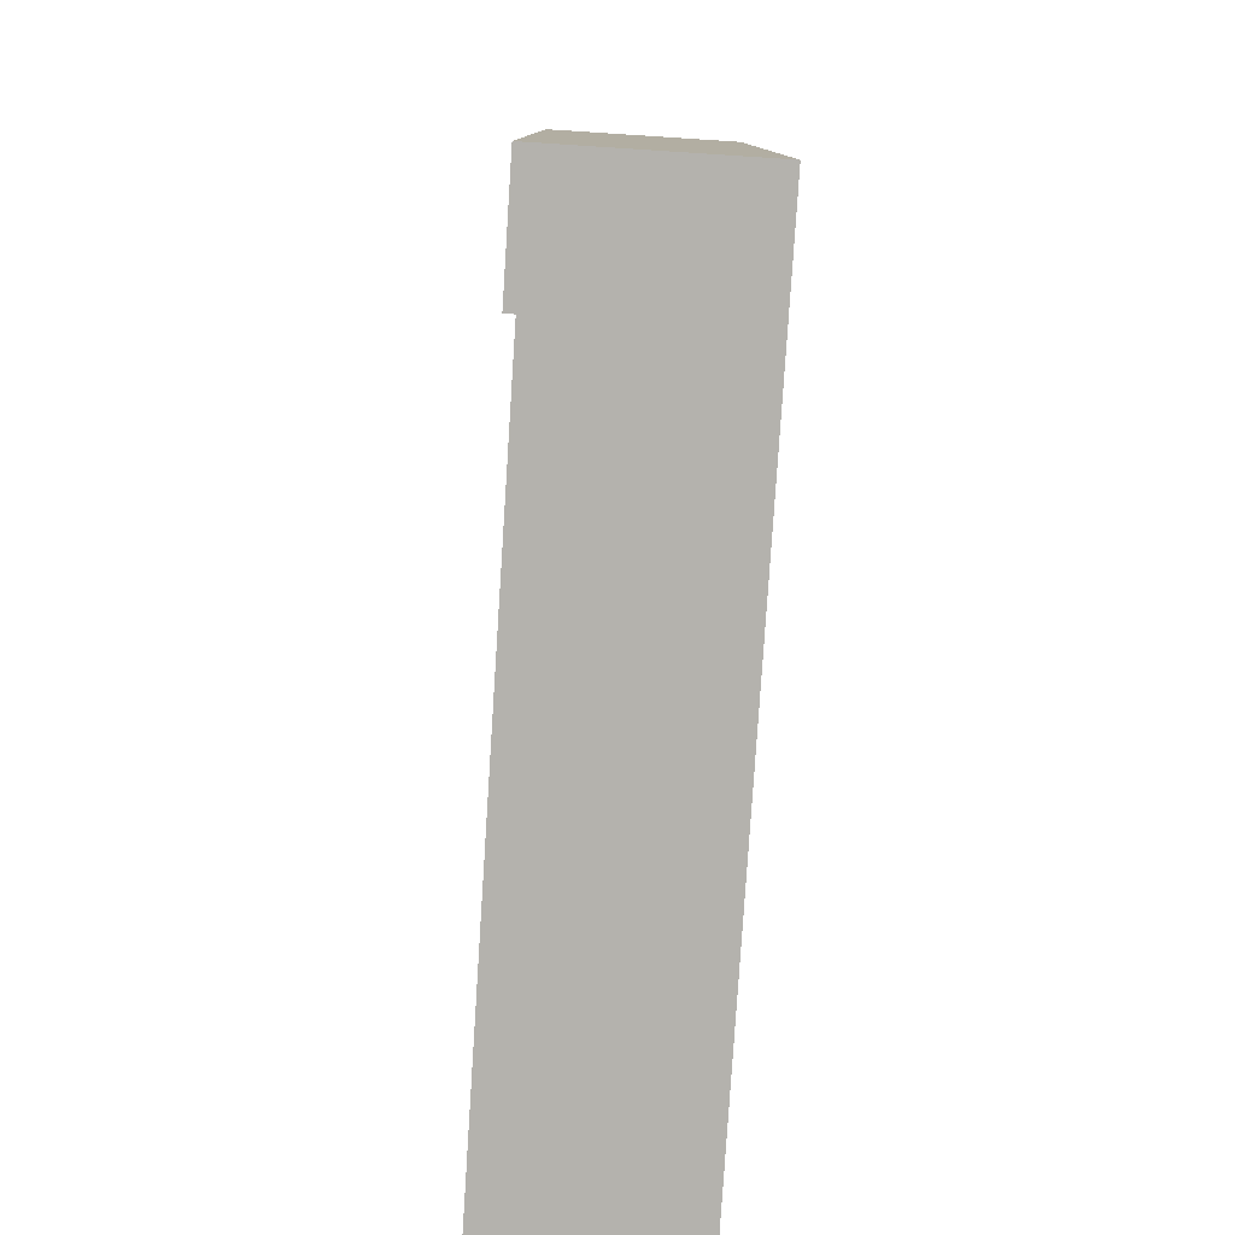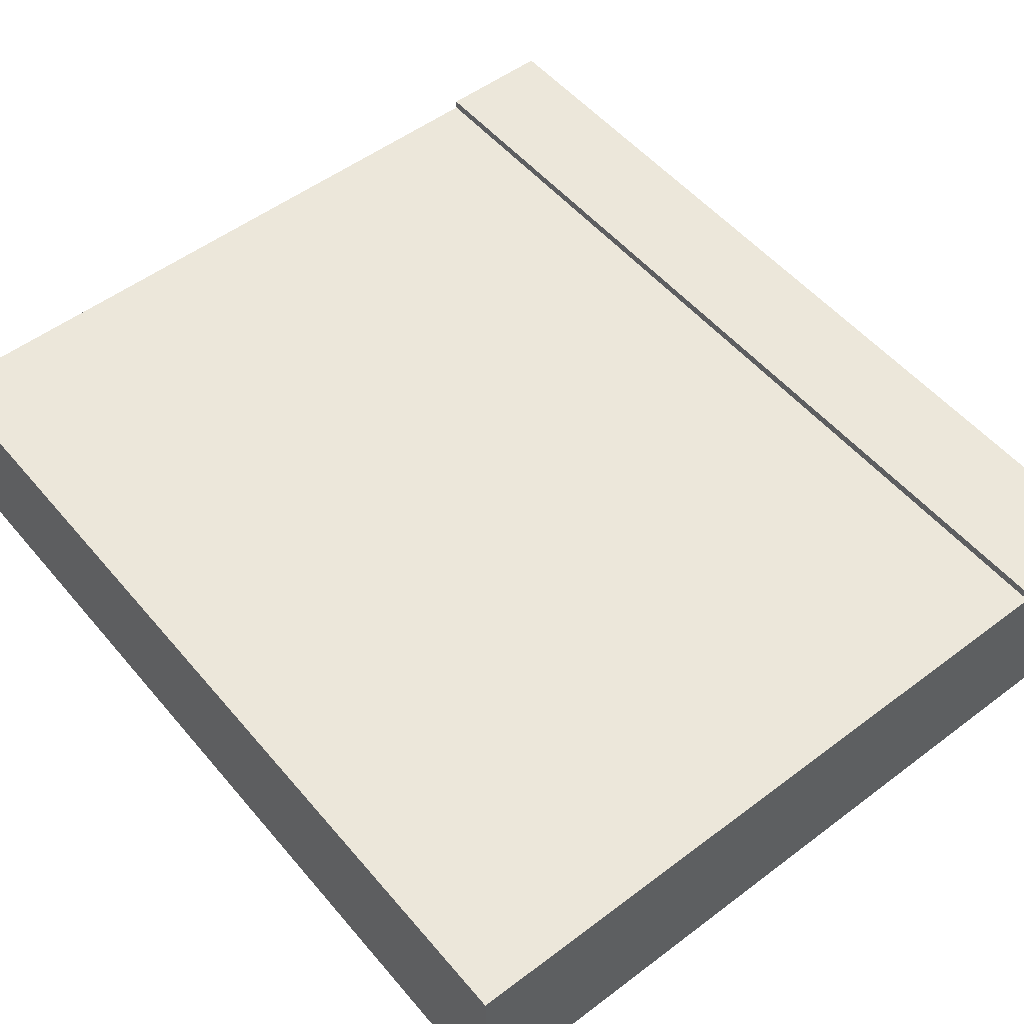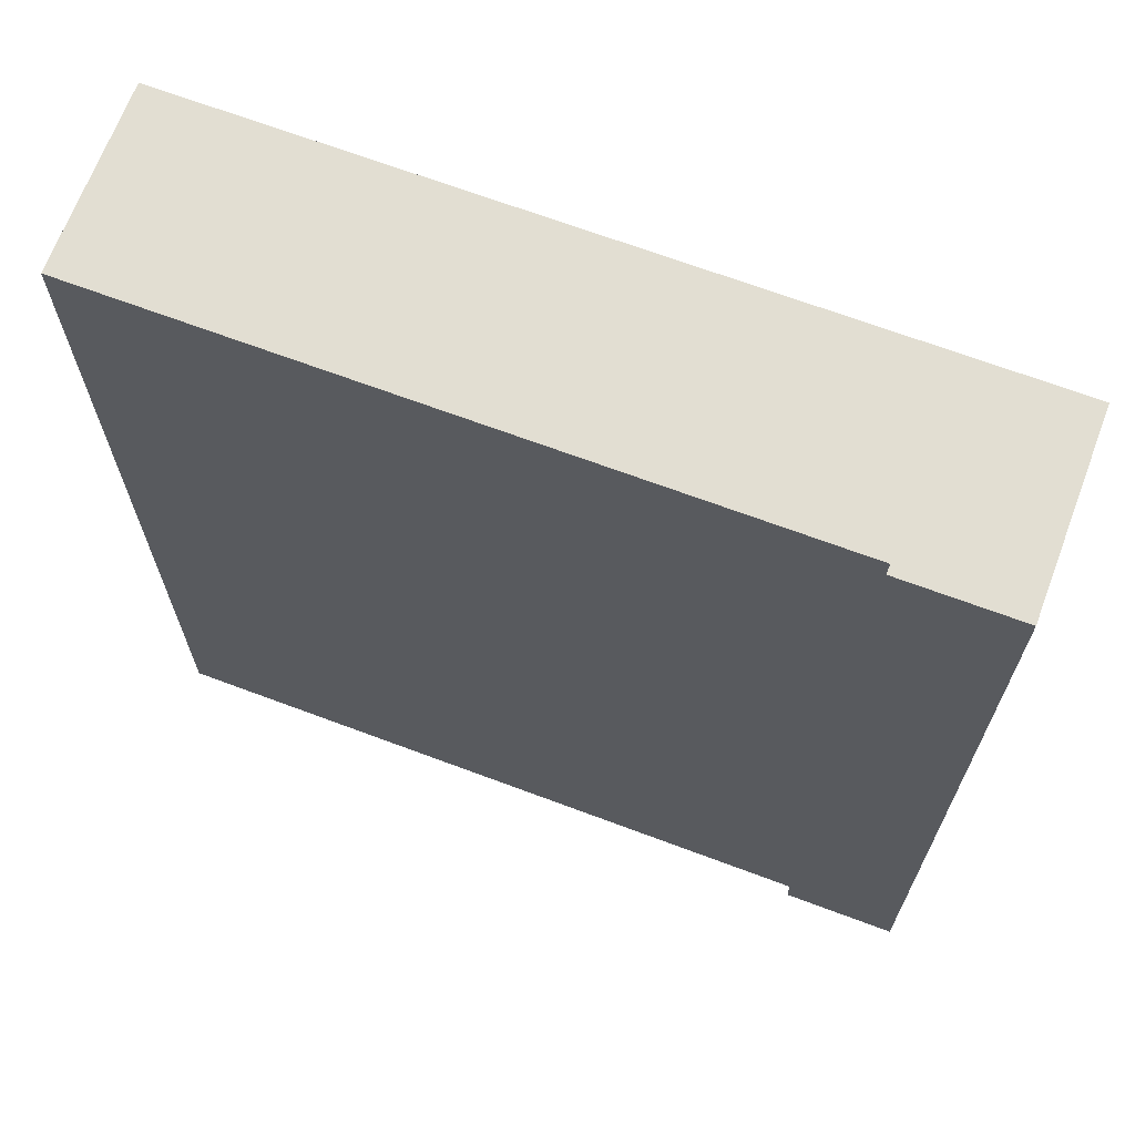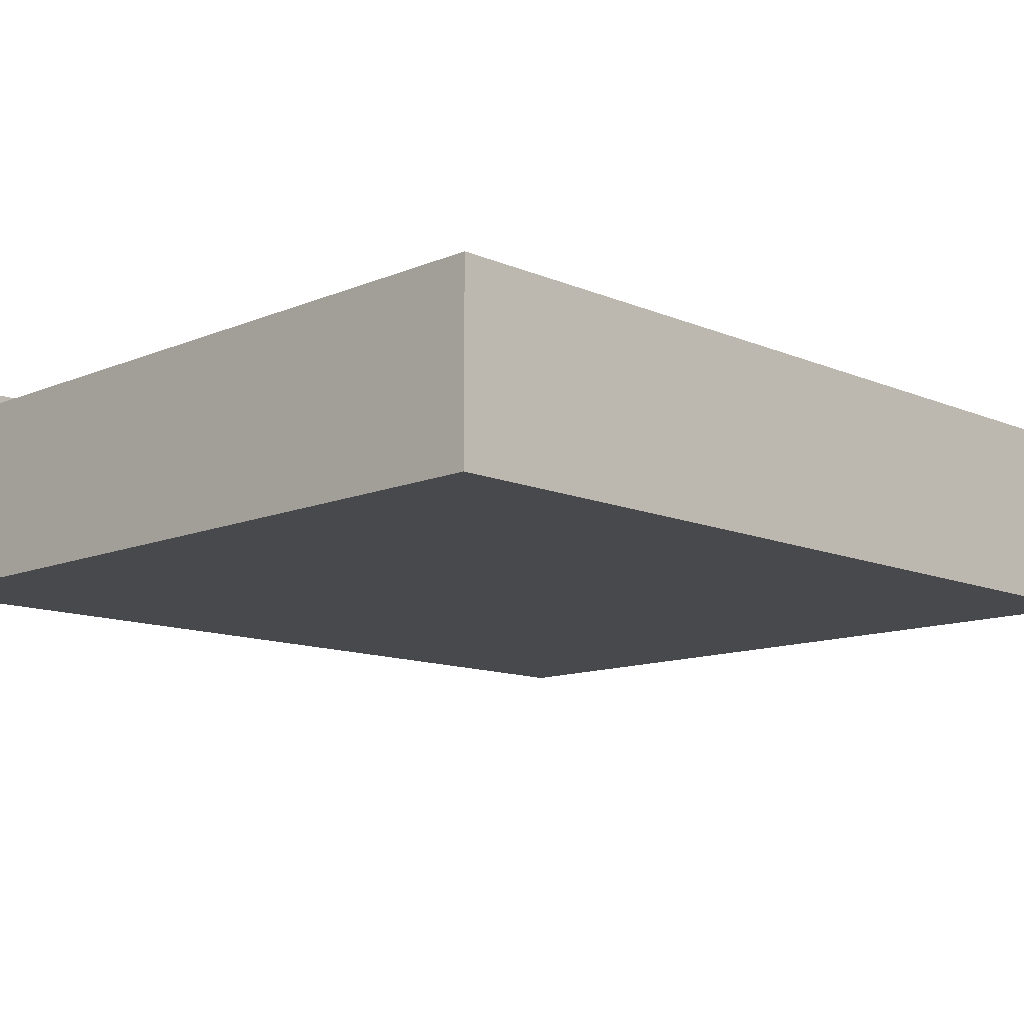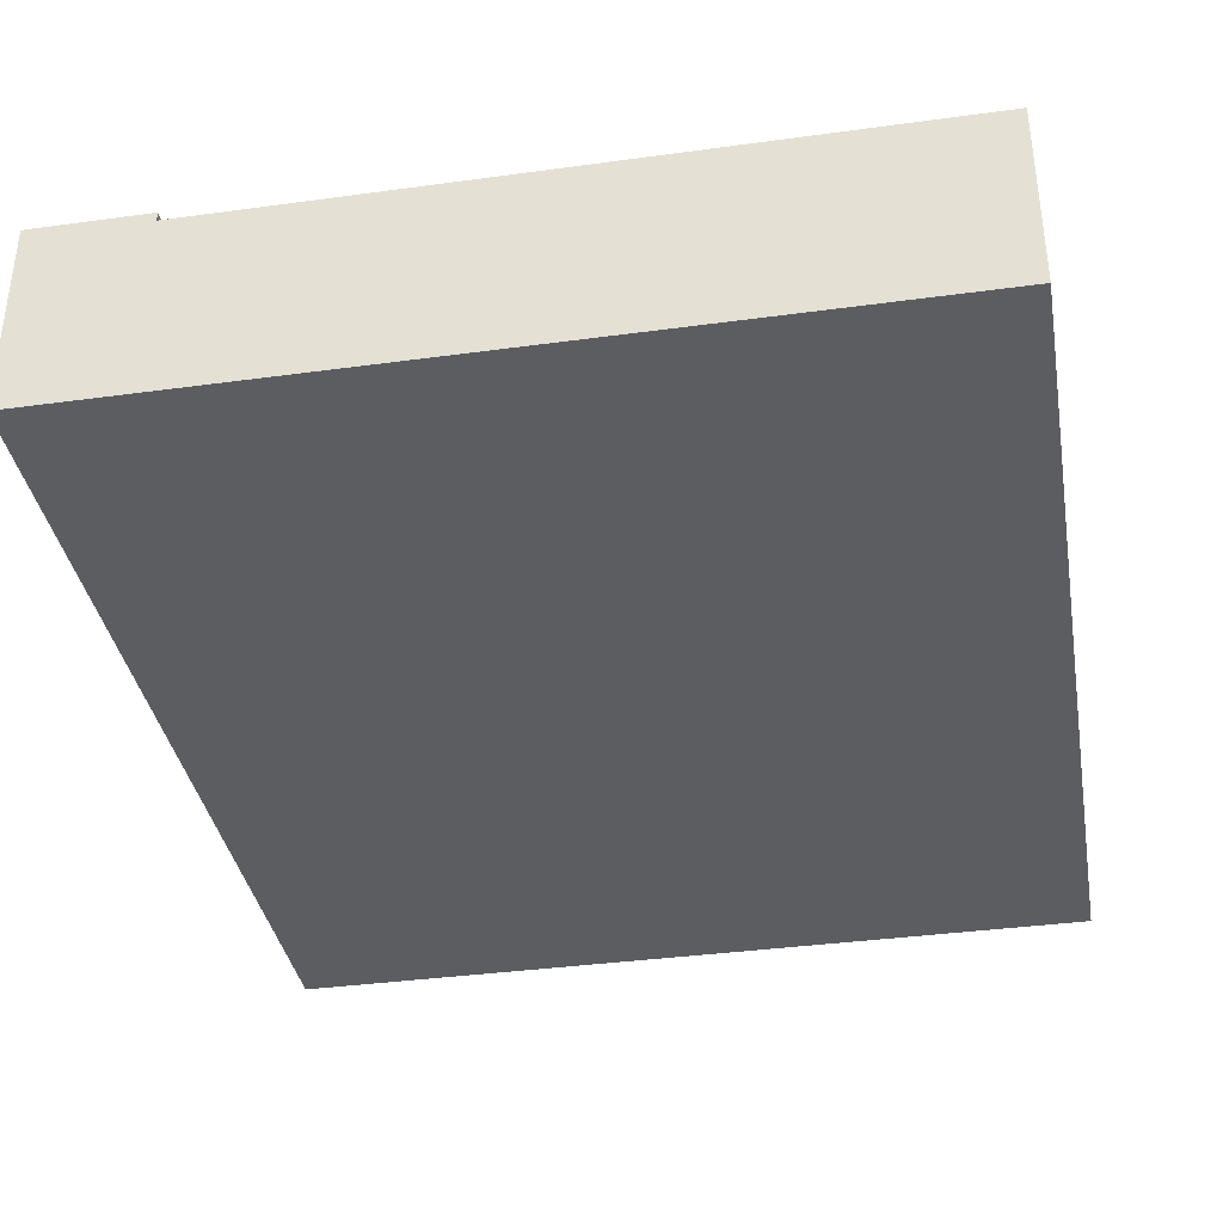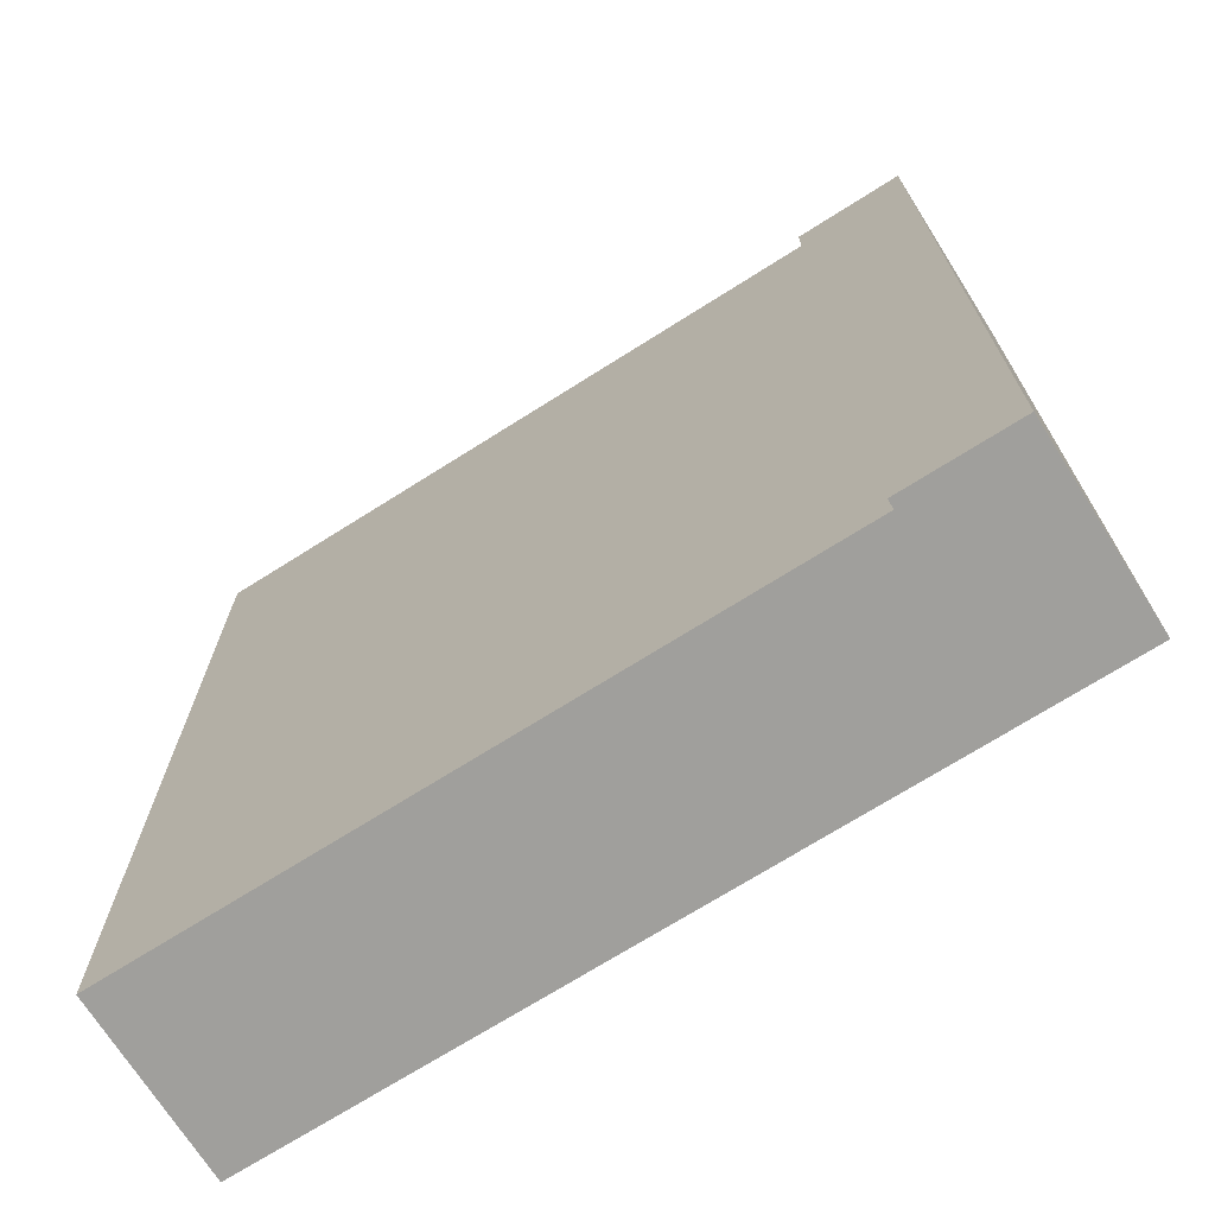
<metadata>
{"format":"obj","ext":"obj","renderer":"f3d","projection":"perspective","resolution":1024,"background":"white","views":[{"elev":-79.6,"azim":-93.7,"up":"+Z"},{"elev":52.7,"azim":141.0,"up":"+Y"},{"elev":68.0,"azim":-159.4,"up":"+Z"},{"elev":-12.0,"azim":44.8,"up":"+Y"},{"elev":-36.9,"azim":10.0,"up":"+Y"},{"elev":-71.2,"azim":-147.7,"up":"+Z"}]}
</metadata>
<code>
o Mesh1_Group1_Model.279
v 2.625 0 -3
v 2.625 0.3 -3
v 2.625 0.3 0
v 2.625 0 0
v 0 0 -3
v 0 0.63 -3
v 0.375 0.63 -3
v 0.375 0.6 -3
v 0.375 0.3 -3
v 0 0 0
v 0 0.63 0
v 0.375 0.3 0
v 0.375 0.6 0
v 0.375 0.63 0
v 2.625 0.6 0
v 2.625 0.6 -3
f 2 4 1
f 8 9 6
f 4 5 1
f 4 3 12
f 6 10 11
f 6 14 7
f 14 8 7
f 2 3 4
f 2 1 9
f 1 5 9
f 5 6 9
f 6 7 8
f 4 10 5
f 14 11 13
f 11 10 12
f 13 11 12
f 10 4 12
f 6 5 10
f 6 11 14
f 14 13 8
f 16 13 15
f 3 16 15
f 12 15 13
f 2 8 16
f 16 8 13
f 3 2 16
f 12 3 15
f 2 9 8

</code>
